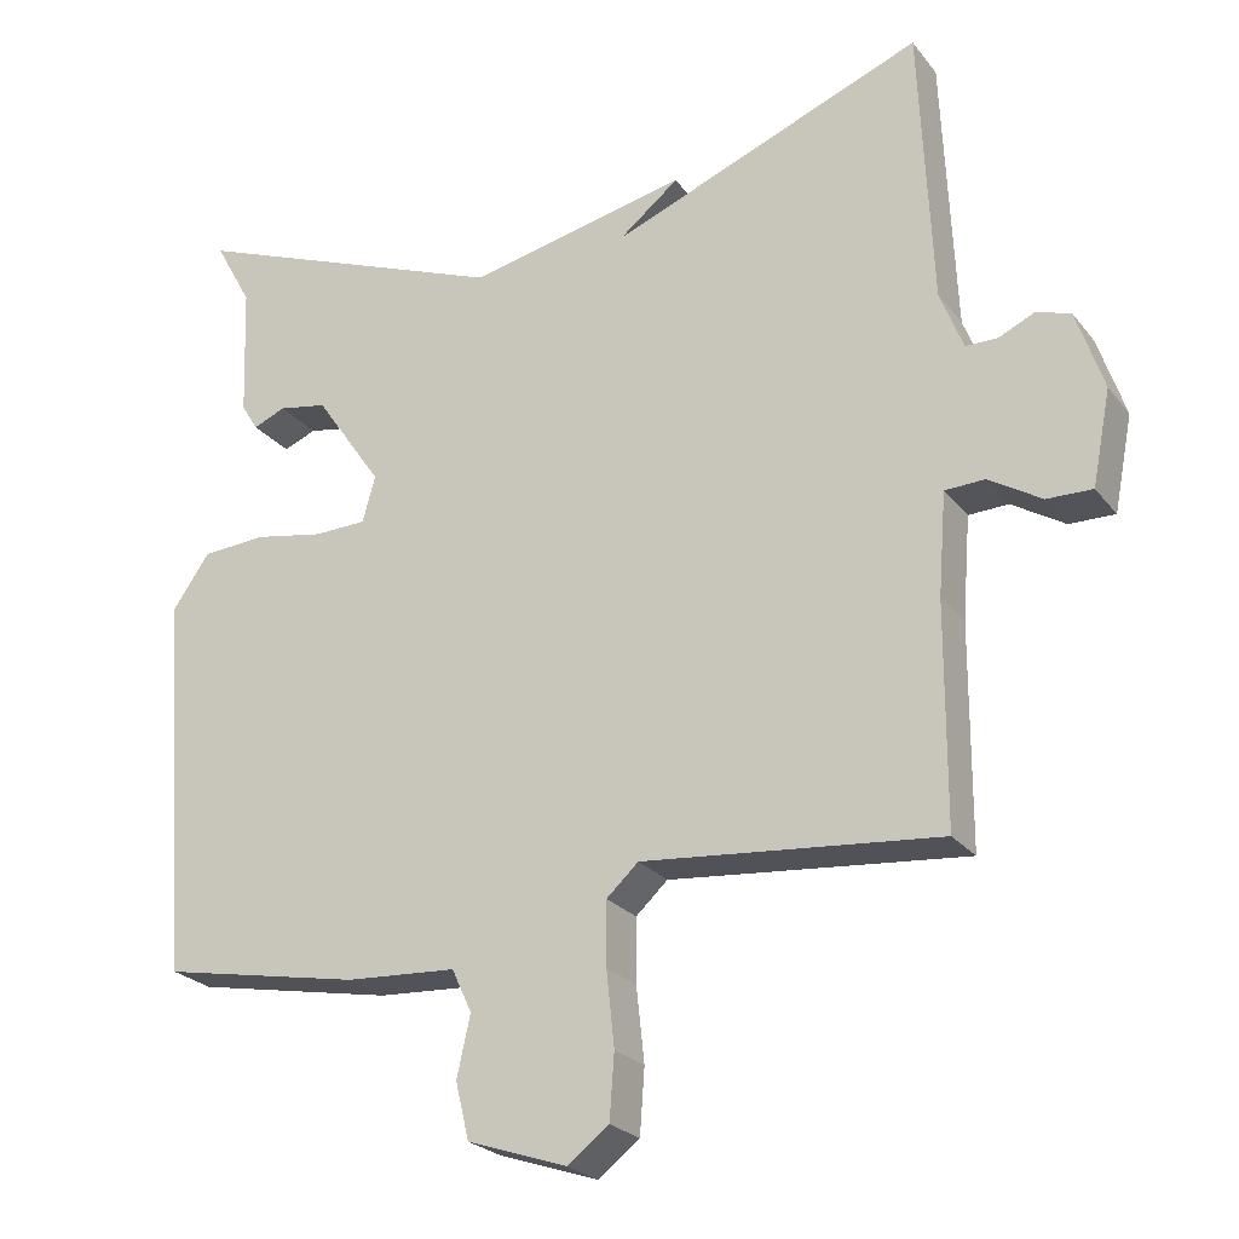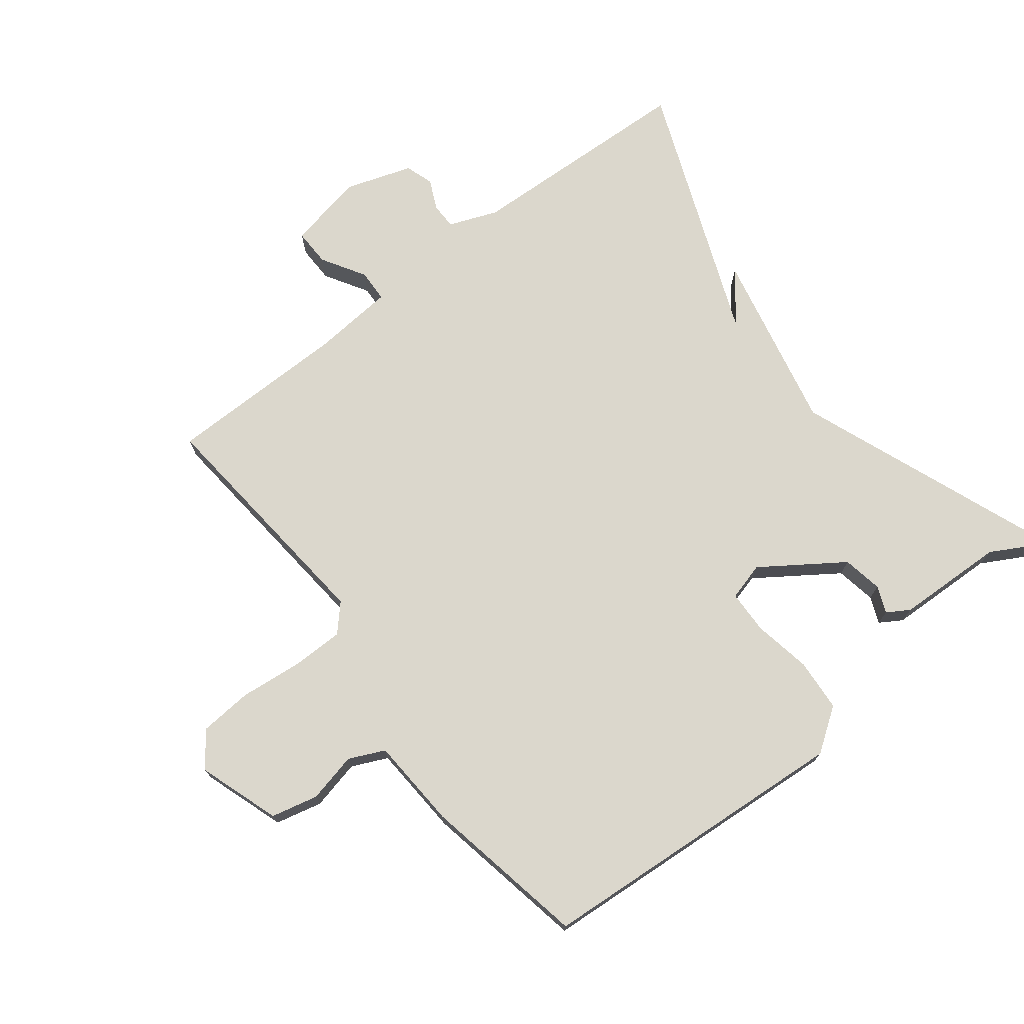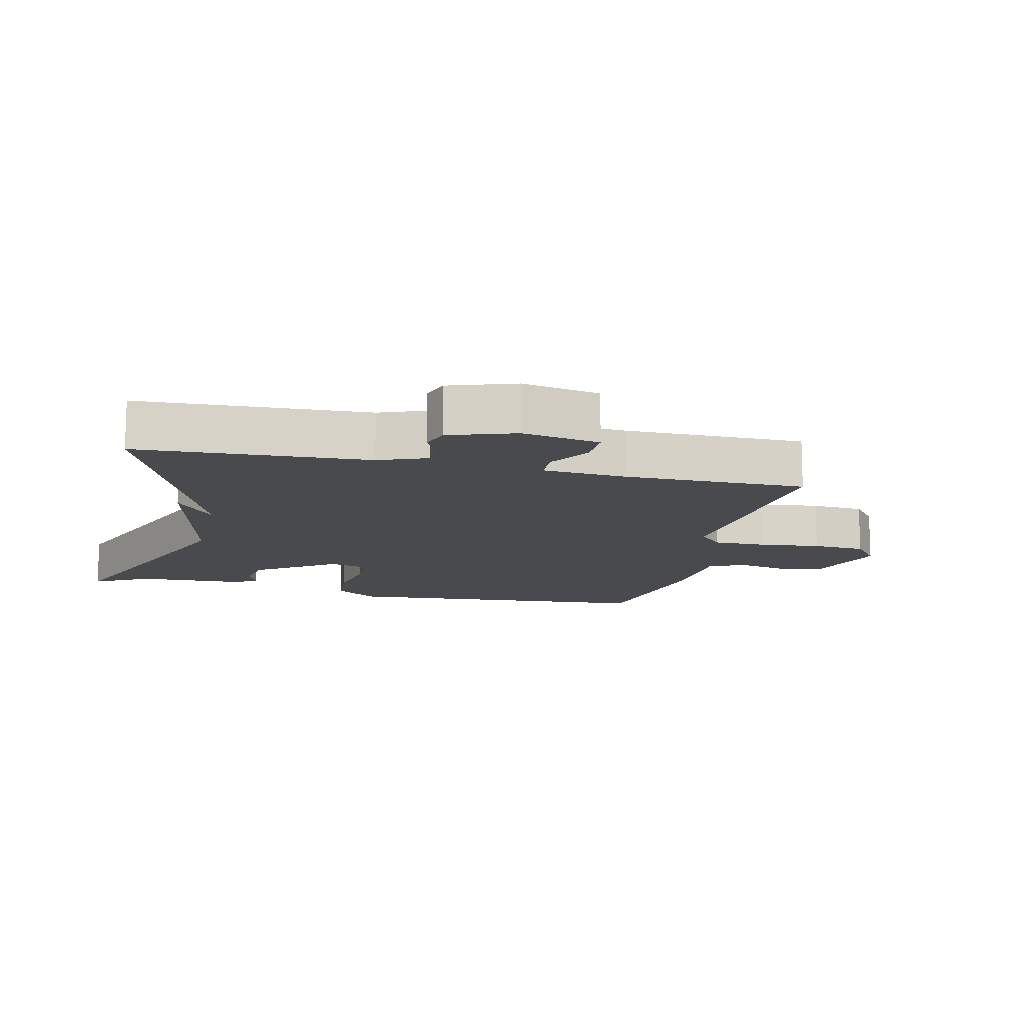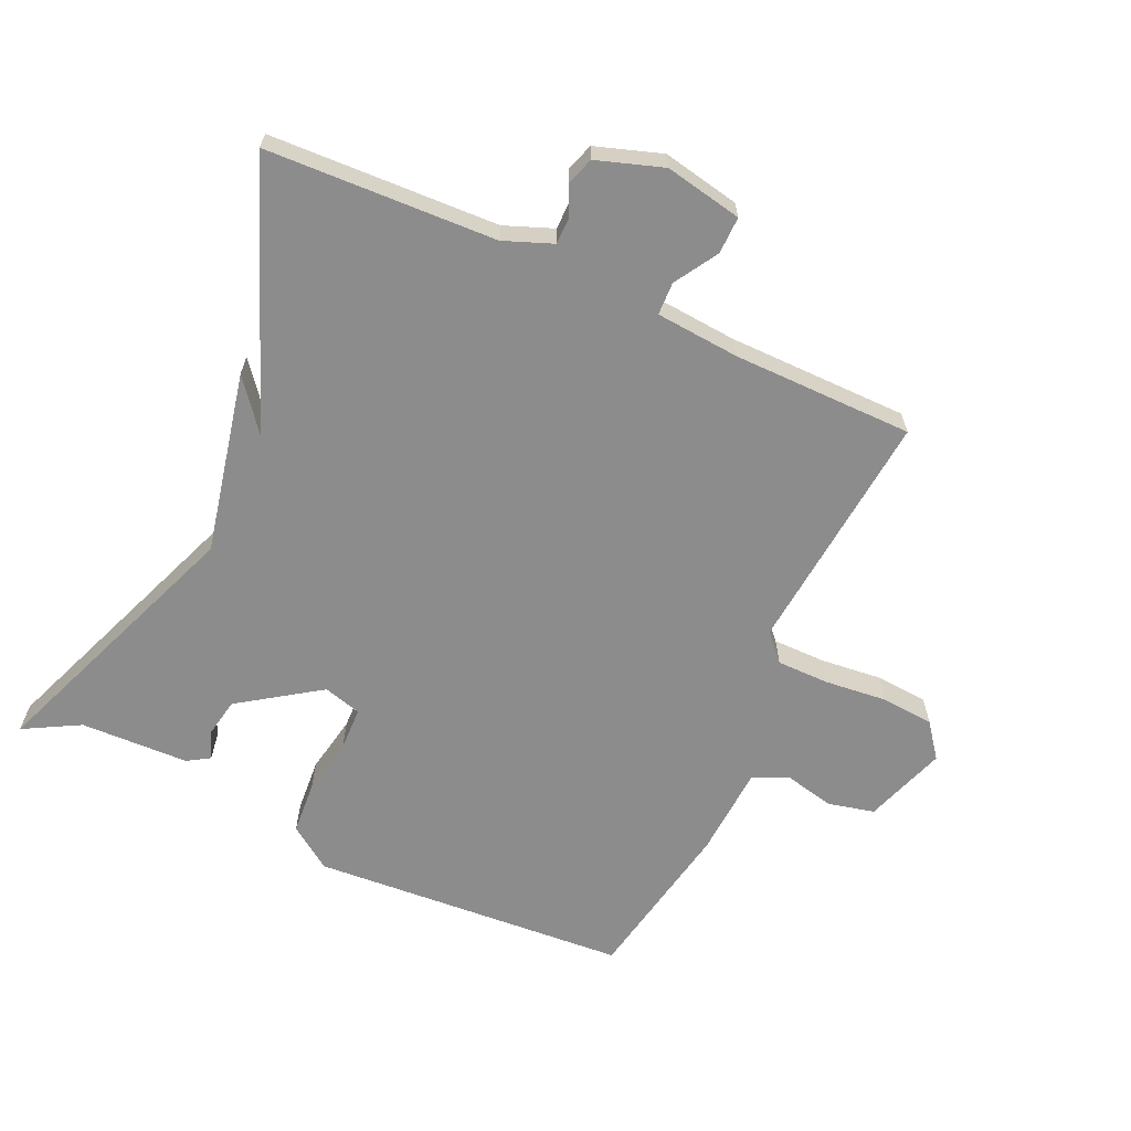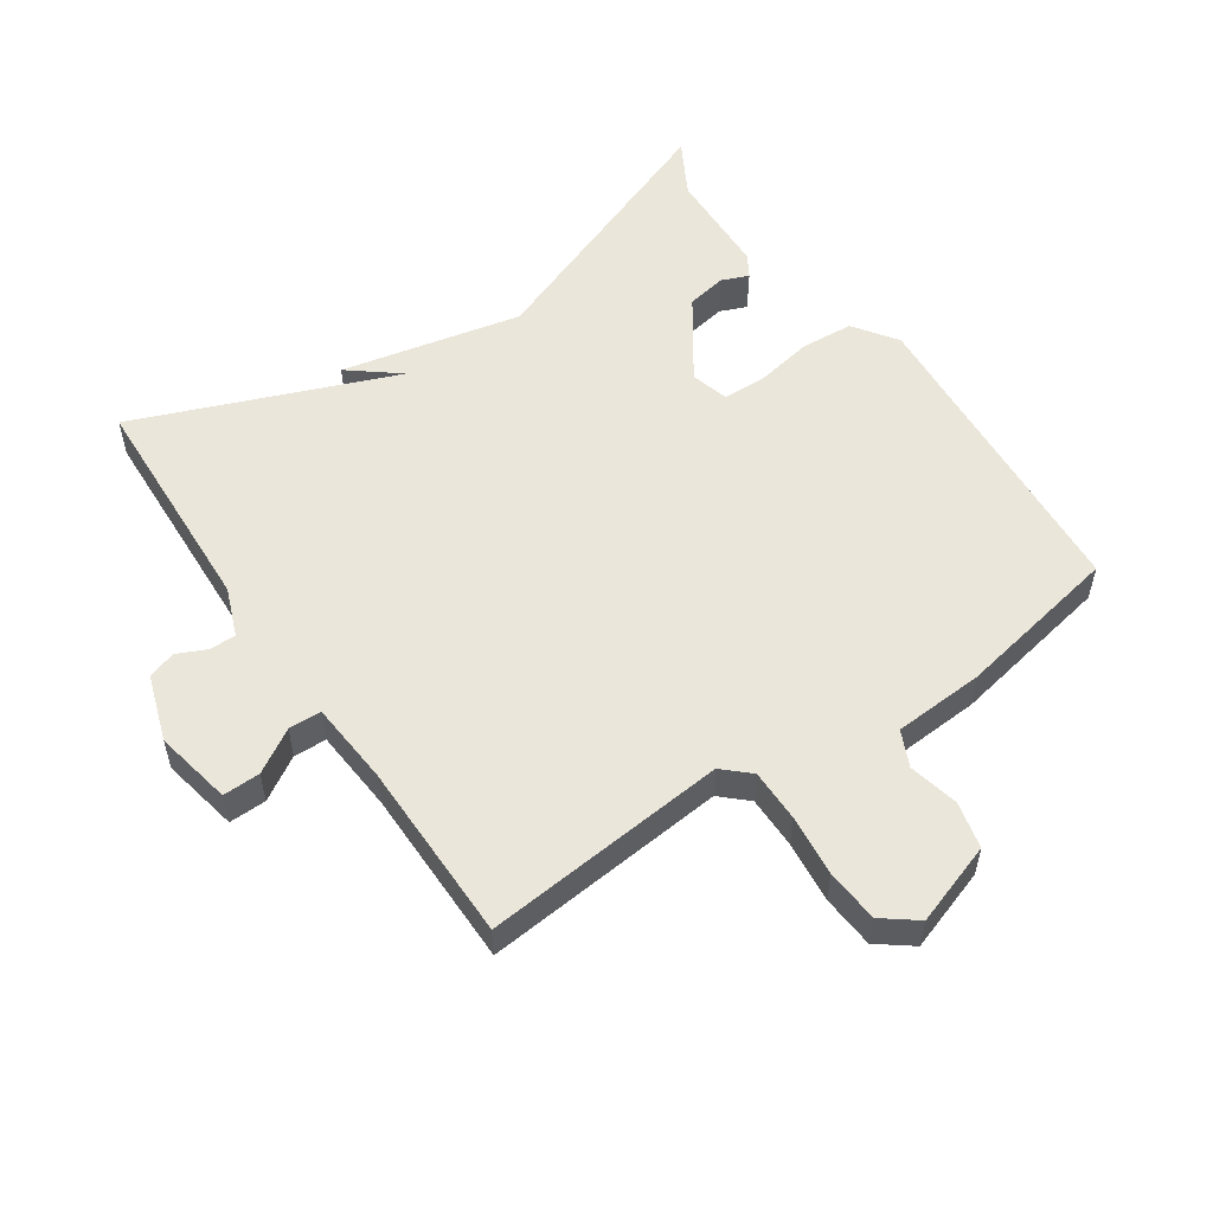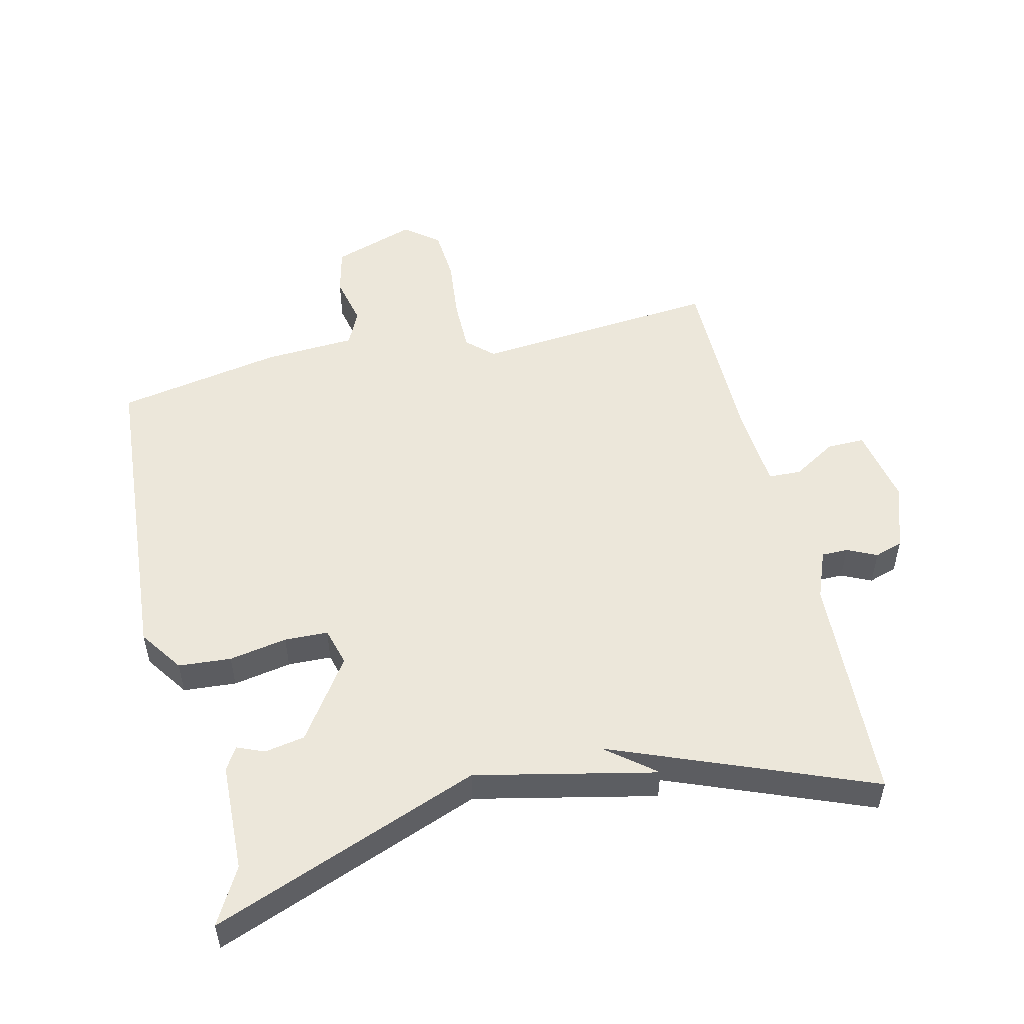
<metadata>
{"format":"obj","ext":"obj","renderer":"f3d","projection":"perspective","resolution":1024,"background":"white","views":[{"elev":-24.1,"azim":28.3,"up":"+Z"},{"elev":73.3,"azim":-127.9,"up":"+Y"},{"elev":-12.8,"azim":77.0,"up":"+Y"},{"elev":-64.3,"azim":65.3,"up":"+Y"},{"elev":54.8,"azim":145.7,"up":"+Y"},{"elev":52.4,"azim":-13.3,"up":"+Y"}]}
</metadata>
<code>
v 0.5 0.07 -0.5
v 0.128 0.07 -0.466
v 0.088 0.07 -0.503
v 0.088 0.07 -0.583
v 0.098 0.07 -0.677
v 0.092 0.07 -0.758
v 0.04 0.07 -0.798
v -0.085 0.07 -0.756
v -0.102 0.07 -0.685
v -0.085 0.07 -0.609
v -0.11 0.07 -0.555
v -0.249 0.07 -0.547
v -0.5 0.07 -0.5
v -0.536 0.07 -0.016
v -0.49 0.07 0.05
v -0.41 0.07 0.056
v -0.322 0.07 0.04
v -0.256 0.07 0.042
v -0.24 0.07 0.1
v -0.324 0.07 0.222
v -0.385 0.07 0.233
v -0.426 0.07 0.216
v -0.447 0.07 0.25
v -0.453 0.07 0.415
v -0.5 0.07 0.5
v -0.093 0.07 0.344
v 0.182 0.07 0.404
v 0.107 0.07 0.344
v 0.5 0.07 0.5
v 0.516 0.07 0.15
v 0.545 0.07 0.076
v 0.585 0.07 0.076
v 0.63 0.07 0.097
v 0.673 0.07 0.083
v 0.707 0.07 -0.018
v 0.684 0.07 -0.136
v 0.627 0.07 -0.135
v 0.561 0.07 -0.095
v 0.511 0.07 -0.097
v 0.501 0.07 -0.224
v 0.5 0 -0.5
v 0.128 0 -0.466
v 0.088 0 -0.503
v 0.088 0 -0.583
v 0.098 0 -0.677
v 0.092 0 -0.758
v 0.04 0 -0.798
v -0.085 0 -0.756
v -0.102 0 -0.685
v -0.085 0 -0.609
v -0.11 0 -0.555
v -0.249 0 -0.547
v -0.5 0 -0.5
v -0.536 0 -0.016
v -0.49 0 0.05
v -0.41 0 0.056
v -0.322 0 0.04
v -0.256 0 0.042
v -0.24 0 0.1
v -0.324 0 0.222
v -0.385 0 0.233
v -0.426 0 0.216
v -0.447 0 0.25
v -0.453 0 0.415
v -0.5 0 0.5
v -0.093 0 0.344
v 0.182 0 0.404
v 0.107 0 0.344
v 0.5 0 0.5
v 0.516 0 0.15
v 0.545 0 0.076
v 0.585 0 0.076
v 0.63 0 0.097
v 0.673 0 0.083
v 0.707 0 -0.018
v 0.684 0 -0.136
v 0.627 0 -0.135
v 0.561 0 -0.095
v 0.511 0 -0.097
v 0.501 0 -0.224
f 36 37 38
f 35 36 38
f 34 35 38
f 33 34 38
f 32 33 38
f 31 32 38 39
f 30 31 39
f 30 39 40
f 29 30 40
f 28 29 40
f 26 27 28
f 24 25 26
f 23 24 26
f 21 22 23
f 23 26 28
f 21 23 28
f 20 21 28
f 15 16 17
f 14 15 17
f 13 14 17
f 12 13 17
f 11 12 17
f 10 11 17 18
f 8 9 10
f 7 8 10
f 6 7 10
f 5 6 10
f 4 5 10
f 10 18 19
f 4 10 19
f 3 4 19
f 28 40 1 2
f 19 20 28
f 2 3 19 28
f 78 77 76
f 78 76 75
f 78 75 74
f 78 74 73
f 78 73 72
f 79 78 72 71
f 79 71 70
f 80 79 70
f 80 70 69
f 80 69 68
f 68 67 66
f 66 65 64
f 66 64 63
f 63 62 61
f 68 66 63
f 68 63 61
f 68 61 60
f 57 56 55
f 57 55 54
f 57 54 53
f 57 53 52
f 57 52 51
f 58 57 51 50
f 50 49 48
f 50 48 47
f 50 47 46
f 50 46 45
f 50 45 44
f 59 58 50
f 59 50 44
f 59 44 43
f 42 41 80 68
f 68 60 59
f 68 59 43 42
f 1 41 42 2
f 2 42 43 3
f 3 43 44 4
f 4 44 45 5
f 5 45 46 6
f 6 46 47 7
f 7 47 48 8
f 8 48 49 9
f 9 49 50 10
f 10 50 51 11
f 11 51 52 12
f 12 52 53 13
f 13 53 54 14
f 14 54 55 15
f 15 55 56 16
f 16 56 57 17
f 17 57 58 18
f 18 58 59 19
f 19 59 60 20
f 20 60 61 21
f 21 61 62 22
f 22 62 63 23
f 23 63 64 24
f 24 64 65 25
f 25 65 66 26
f 26 66 67 27
f 27 67 68 28
f 28 68 69 29
f 29 69 70 30
f 30 70 71 31
f 31 71 72 32
f 32 72 73 33
f 33 73 74 34
f 34 74 75 35
f 35 75 76 36
f 36 76 77 37
f 37 77 78 38
f 38 78 79 39
f 39 79 80 40
f 40 80 41 1

</code>
